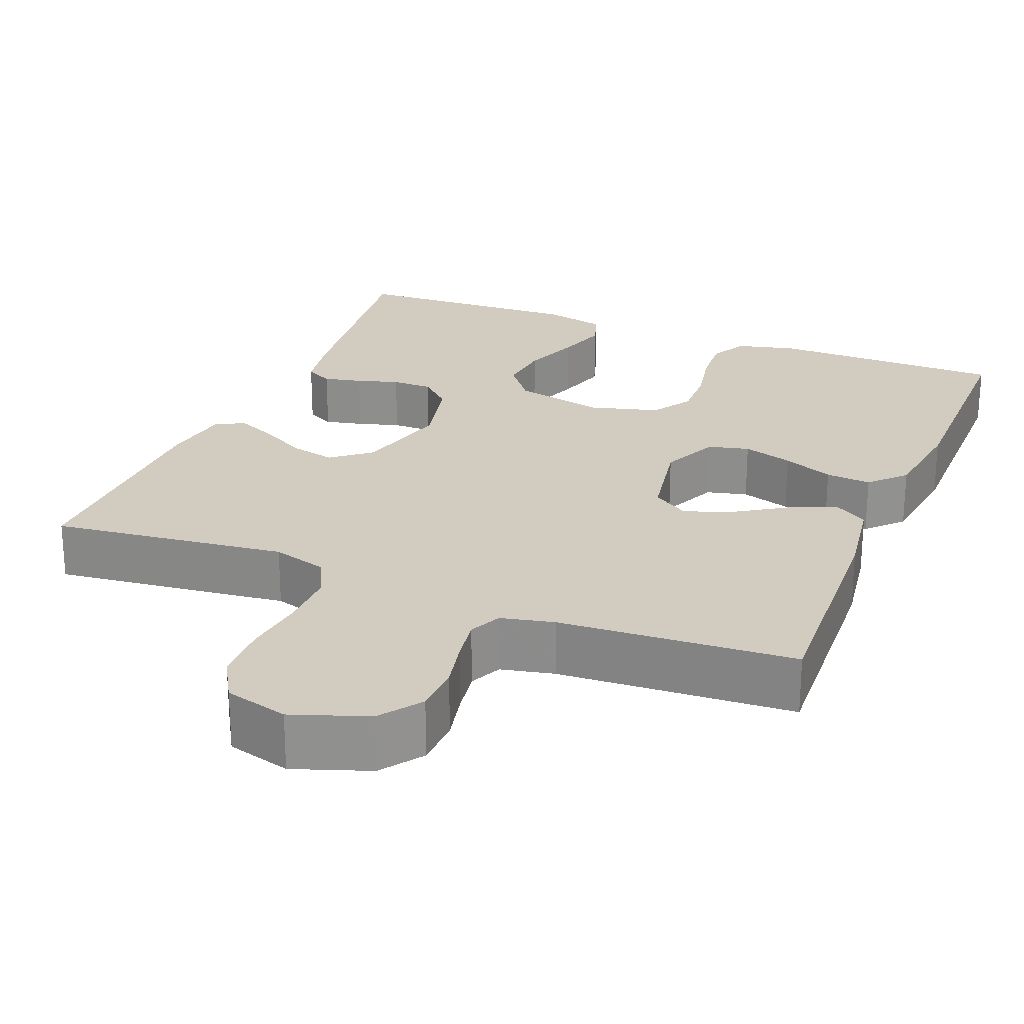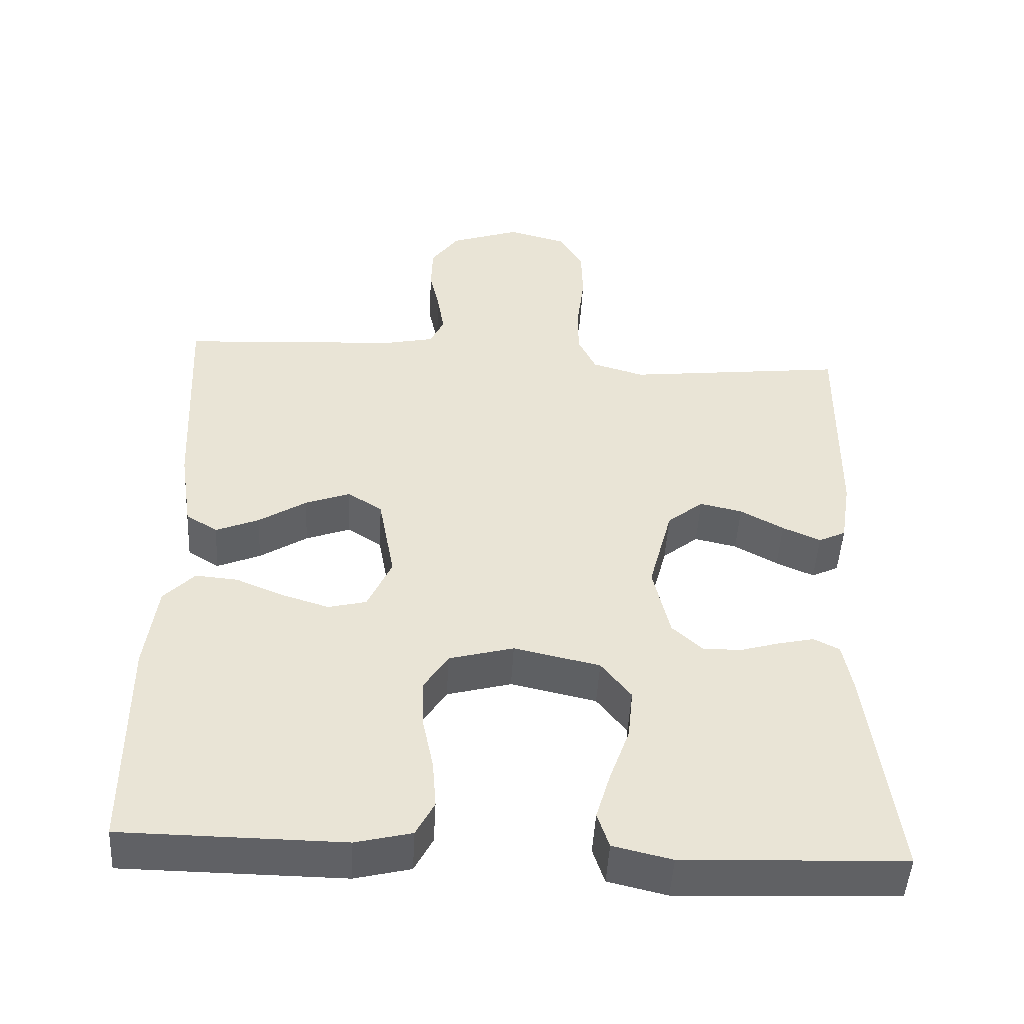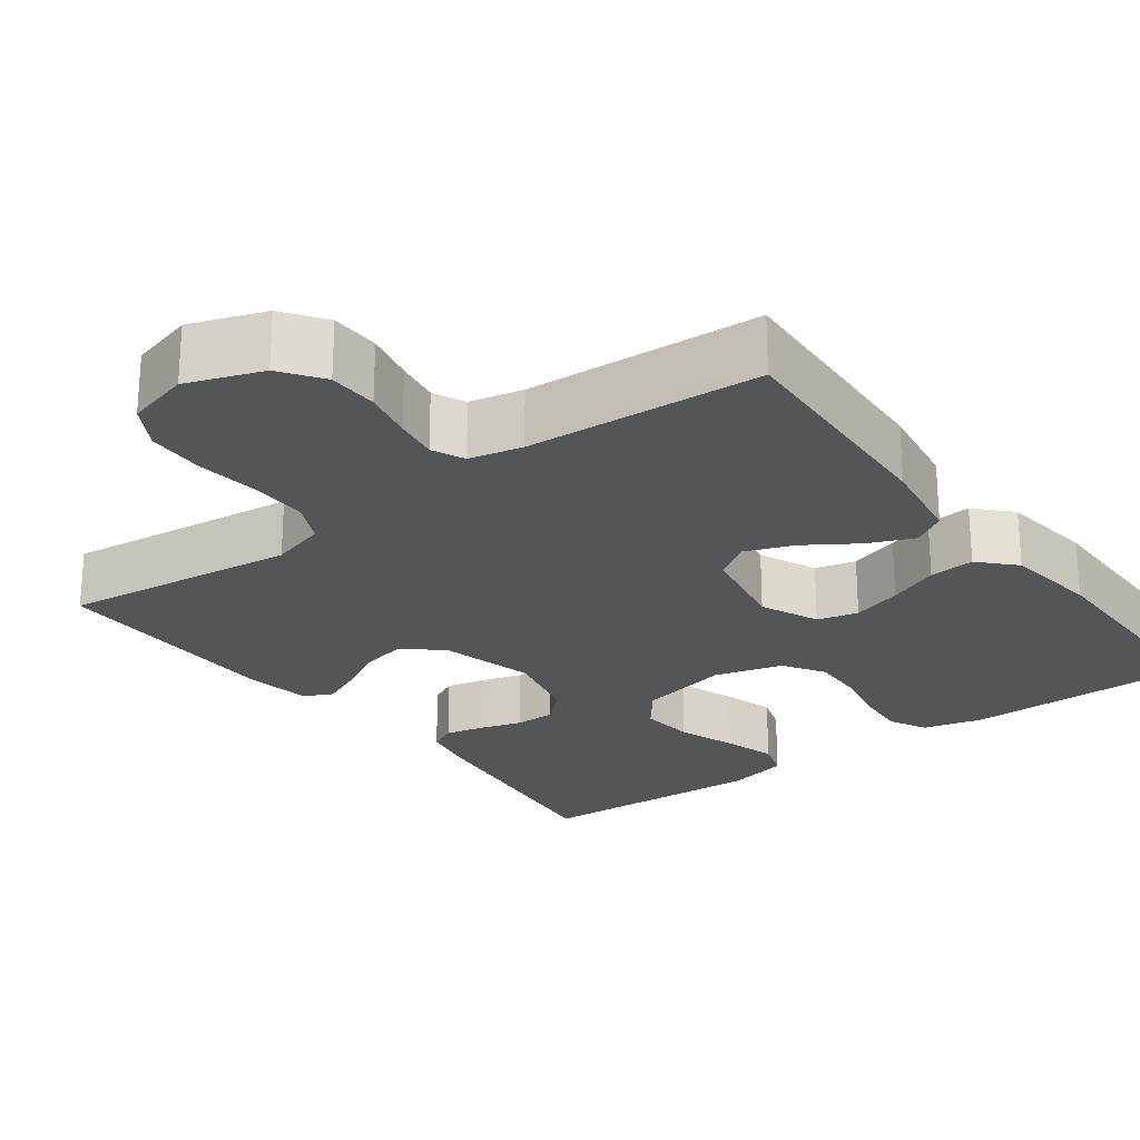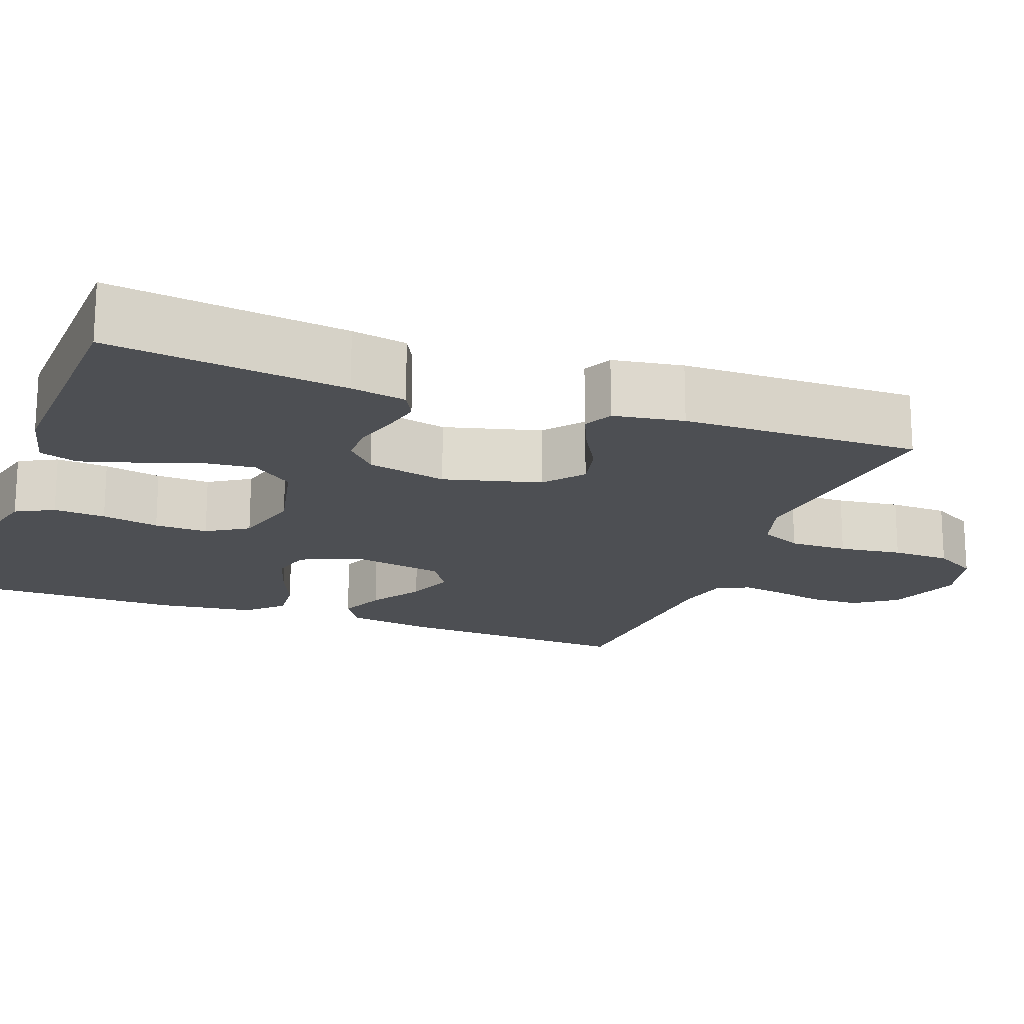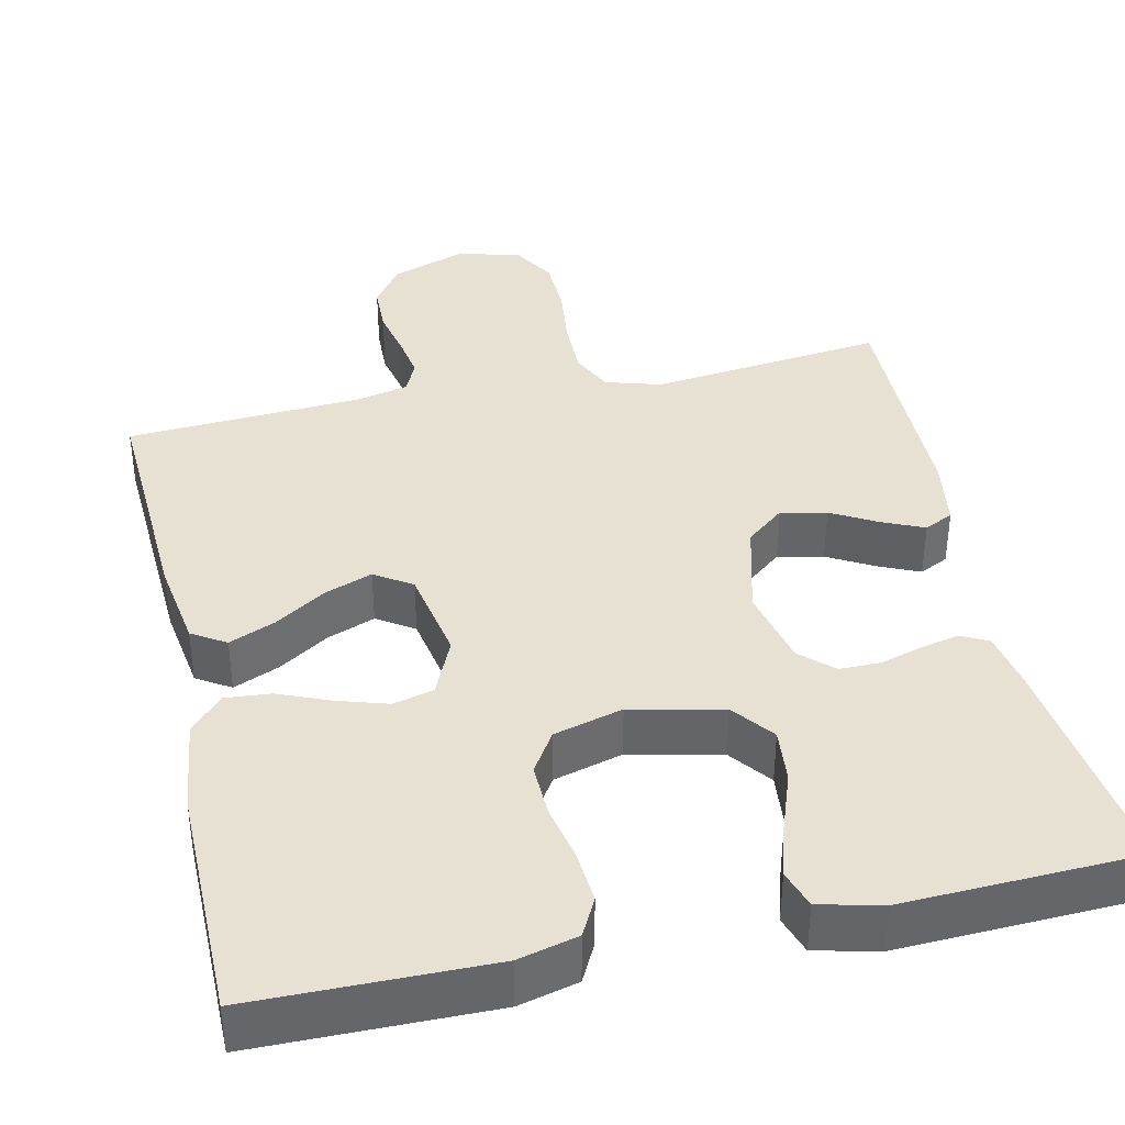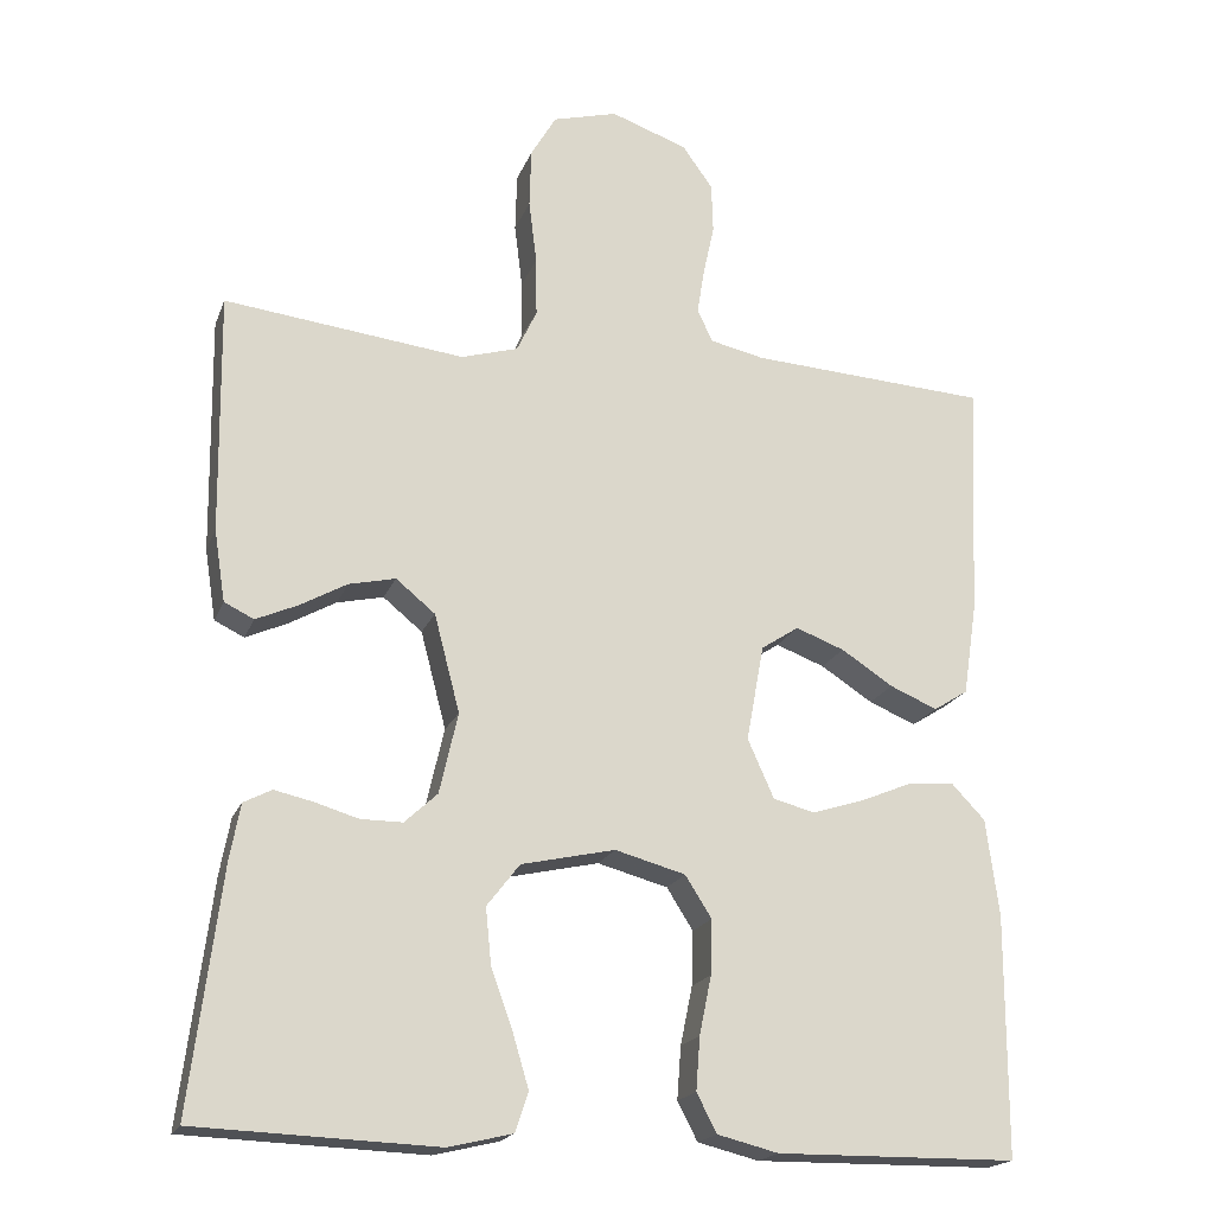
<metadata>
{"format":"obj","ext":"obj","renderer":"f3d","projection":"perspective","resolution":1024,"background":"white","views":[{"elev":24.2,"azim":22.0,"up":"+Y"},{"elev":-48.5,"azim":176.8,"up":"+Z"},{"elev":-24.2,"azim":36.5,"up":"+Y"},{"elev":-18.0,"azim":-110.3,"up":"+Y"},{"elev":38.6,"azim":167.5,"up":"+Y"},{"elev":-19.3,"azim":-17.1,"up":"+Z"}]}
</metadata>
<code>
v 0.5 0.07 -0.5
v 0.2 0.07 -0.503
v 0.124 0.07 -0.484
v 0.099 0.07 -0.436
v 0.104 0.07 -0.37
v 0.119 0.07 -0.297
v 0.121 0.07 -0.229
v 0.088 0.07 -0.177
v 0 0.07 -0.153
v -0.117 0.07 -0.179
v -0.158 0.07 -0.232
v -0.151 0.07 -0.302
v -0.124 0.07 -0.377
v -0.104 0.07 -0.444
v -0.12 0.07 -0.493
v -0.2 0.07 -0.512
v -0.5 0.07 -0.5
v -0.462 0.07 -0.2
v -0.449 0.07 -0.13
v -0.414 0.07 -0.112
v -0.365 0.07 -0.123
v -0.311 0.07 -0.139
v -0.259 0.07 -0.139
v -0.218 0.07 -0.101
v -0.195 0.07 0
v -0.227 0.07 0.122
v -0.276 0.07 0.162
v -0.334 0.07 0.149
v -0.393 0.07 0.116
v -0.445 0.07 0.093
v -0.482 0.07 0.111
v -0.496 0.07 0.2
v -0.5 0.07 0.5
v -0.2 0.07 0.465
v -0.129 0.07 0.486
v -0.104 0.07 0.539
v -0.105 0.07 0.613
v -0.115 0.07 0.693
v -0.113 0.07 0.767
v -0.081 0.07 0.822
v 0 0.07 0.844
v 0.096 0.07 0.81
v 0.134 0.07 0.757
v 0.136 0.07 0.694
v 0.122 0.07 0.63
v 0.113 0.07 0.574
v 0.132 0.07 0.533
v 0.2 0.07 0.518
v 0.5 0.07 0.5
v 0.485 0.07 0.2
v 0.468 0.07 0.088
v 0.425 0.07 0.061
v 0.366 0.07 0.086
v 0.301 0.07 0.128
v 0.24 0.07 0.151
v 0.193 0.07 0.12
v 0.171 0.07 0
v 0.204 0.07 -0.074
v 0.256 0.07 -0.087
v 0.32 0.07 -0.067
v 0.385 0.07 -0.04
v 0.443 0.07 -0.035
v 0.485 0.07 -0.079
v 0.501 0.07 -0.2
v 0.5 0 -0.5
v 0.2 0 -0.503
v 0.124 0 -0.484
v 0.099 0 -0.436
v 0.104 0 -0.37
v 0.119 0 -0.297
v 0.121 0 -0.229
v 0.088 0 -0.177
v 0 0 -0.153
v -0.117 0 -0.179
v -0.158 0 -0.232
v -0.151 0 -0.302
v -0.124 0 -0.377
v -0.104 0 -0.444
v -0.12 0 -0.493
v -0.2 0 -0.512
v -0.5 0 -0.5
v -0.462 0 -0.2
v -0.449 0 -0.13
v -0.414 0 -0.112
v -0.365 0 -0.123
v -0.311 0 -0.139
v -0.259 0 -0.139
v -0.218 0 -0.101
v -0.195 0 0
v -0.227 0 0.122
v -0.276 0 0.162
v -0.334 0 0.149
v -0.393 0 0.116
v -0.445 0 0.093
v -0.482 0 0.111
v -0.496 0 0.2
v -0.5 0 0.5
v -0.2 0 0.465
v -0.129 0 0.486
v -0.104 0 0.539
v -0.105 0 0.613
v -0.115 0 0.693
v -0.113 0 0.767
v -0.081 0 0.822
v 0 0 0.844
v 0.096 0 0.81
v 0.134 0 0.757
v 0.136 0 0.694
v 0.122 0 0.63
v 0.113 0 0.574
v 0.132 0 0.533
v 0.2 0 0.518
v 0.5 0 0.5
v 0.485 0 0.2
v 0.468 0 0.088
v 0.425 0 0.061
v 0.366 0 0.086
v 0.301 0 0.128
v 0.24 0 0.151
v 0.193 0 0.12
v 0.171 0 0
v 0.204 0 -0.074
v 0.256 0 -0.087
v 0.32 0 -0.067
v 0.385 0 -0.04
v 0.443 0 -0.035
v 0.485 0 -0.079
v 0.501 0 -0.2
f 4 5 6
f 3 4 6
f 2 3 6
f 1 2 6
f 64 1 6
f 63 64 6
f 62 63 6
f 61 62 6
f 60 61 6
f 59 60 6 7
f 58 59 7 8
f 57 58 8 9
f 56 57 9 10
f 52 53 54
f 51 52 54
f 50 51 54
f 49 50 54
f 48 49 54
f 47 48 54 55
f 46 47 55 56
f 43 44 45
f 42 43 45
f 41 42 45
f 40 41 45
f 39 40 45
f 38 39 45
f 37 38 45
f 36 37 45 46
f 46 56 10
f 36 46 10
f 35 36 10
f 32 33 34
f 31 32 34
f 30 31 34
f 29 30 34
f 28 29 34
f 27 28 34 35
f 20 21 22
f 19 20 22
f 18 19 22
f 17 18 22
f 16 17 22
f 15 16 22
f 14 15 22
f 13 14 22
f 12 13 22
f 11 12 22 23
f 10 11 23 24
f 26 27 35
f 25 26 35 10
f 10 24 25
f 70 69 68
f 70 68 67
f 70 67 66
f 70 66 65
f 70 65 128
f 70 128 127
f 70 127 126
f 70 126 125
f 70 125 124
f 71 70 124 123
f 72 71 123 122
f 73 72 122 121
f 74 73 121 120
f 118 117 116
f 118 116 115
f 118 115 114
f 118 114 113
f 118 113 112
f 119 118 112 111
f 120 119 111 110
f 109 108 107
f 109 107 106
f 109 106 105
f 109 105 104
f 109 104 103
f 109 103 102
f 109 102 101
f 110 109 101 100
f 74 120 110
f 74 110 100
f 74 100 99
f 98 97 96
f 98 96 95
f 98 95 94
f 98 94 93
f 98 93 92
f 99 98 92 91
f 86 85 84
f 86 84 83
f 86 83 82
f 86 82 81
f 86 81 80
f 86 80 79
f 86 79 78
f 86 78 77
f 86 77 76
f 87 86 76 75
f 88 87 75 74
f 99 91 90
f 74 99 90 89
f 89 88 74
f 1 65 66 2
f 2 66 67 3
f 3 67 68 4
f 4 68 69 5
f 5 69 70 6
f 6 70 71 7
f 7 71 72 8
f 8 72 73 9
f 9 73 74 10
f 10 74 75 11
f 11 75 76 12
f 12 76 77 13
f 13 77 78 14
f 14 78 79 15
f 15 79 80 16
f 16 80 81 17
f 17 81 82 18
f 18 82 83 19
f 19 83 84 20
f 20 84 85 21
f 21 85 86 22
f 22 86 87 23
f 23 87 88 24
f 24 88 89 25
f 25 89 90 26
f 26 90 91 27
f 27 91 92 28
f 28 92 93 29
f 29 93 94 30
f 30 94 95 31
f 31 95 96 32
f 32 96 97 33
f 33 97 98 34
f 34 98 99 35
f 35 99 100 36
f 36 100 101 37
f 37 101 102 38
f 38 102 103 39
f 39 103 104 40
f 40 104 105 41
f 41 105 106 42
f 42 106 107 43
f 43 107 108 44
f 44 108 109 45
f 45 109 110 46
f 46 110 111 47
f 47 111 112 48
f 48 112 113 49
f 49 113 114 50
f 50 114 115 51
f 51 115 116 52
f 52 116 117 53
f 53 117 118 54
f 54 118 119 55
f 55 119 120 56
f 56 120 121 57
f 57 121 122 58
f 58 122 123 59
f 59 123 124 60
f 60 124 125 61
f 61 125 126 62
f 62 126 127 63
f 63 127 128 64
f 64 128 65 1

</code>
